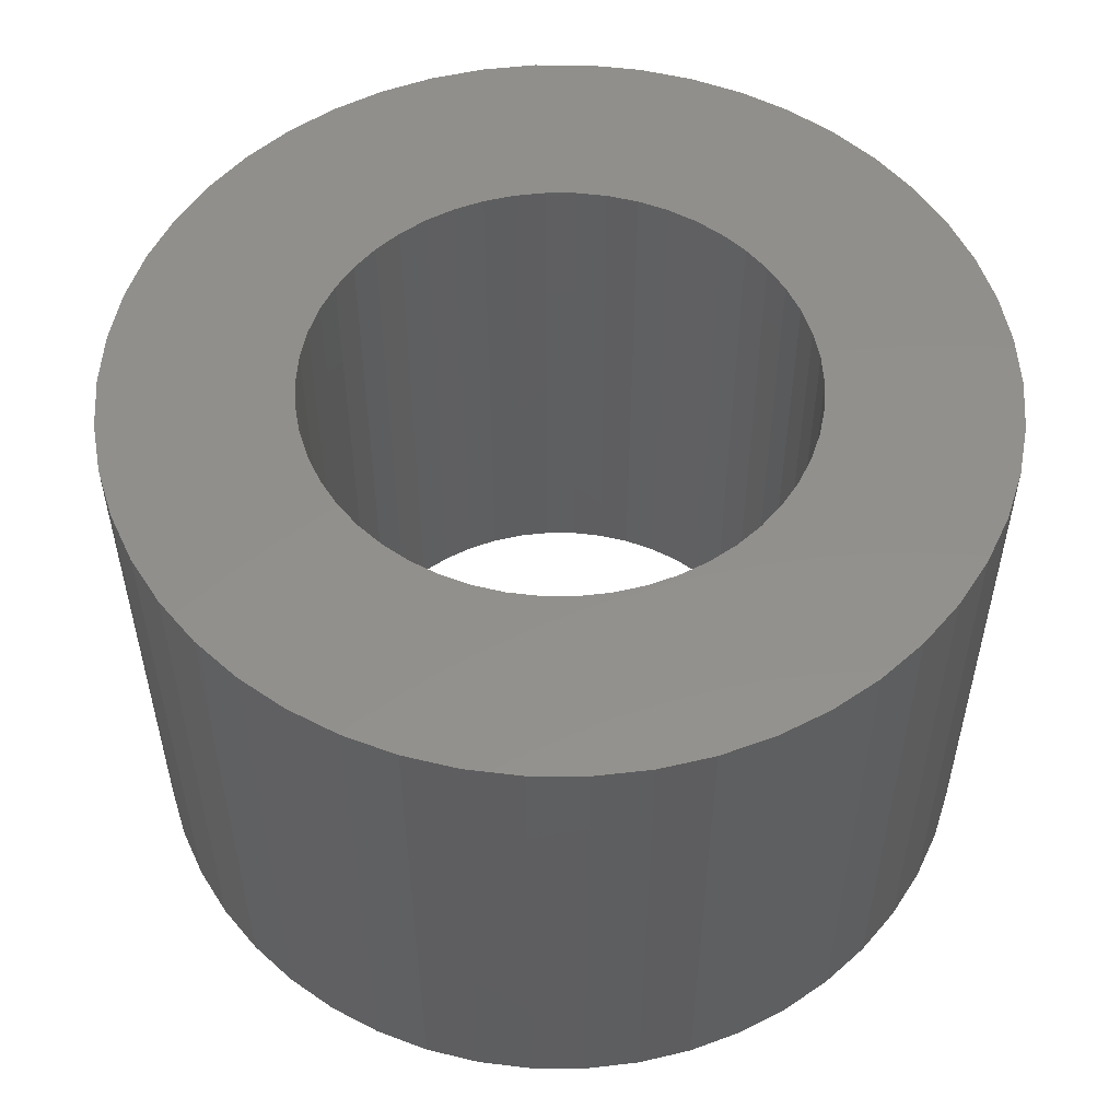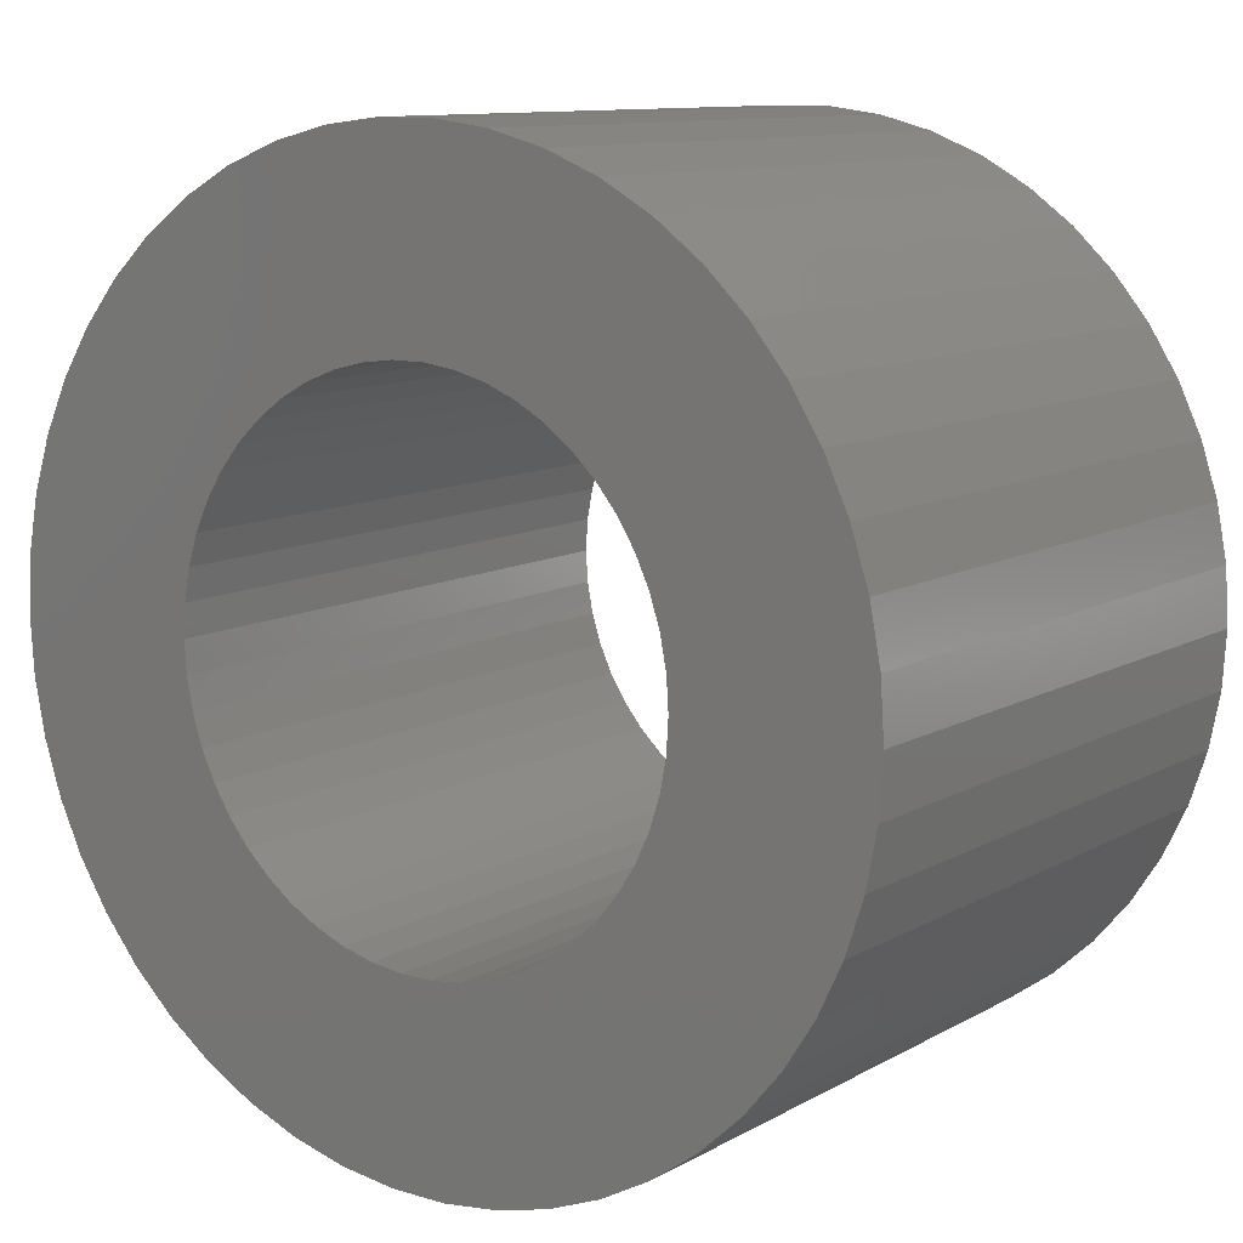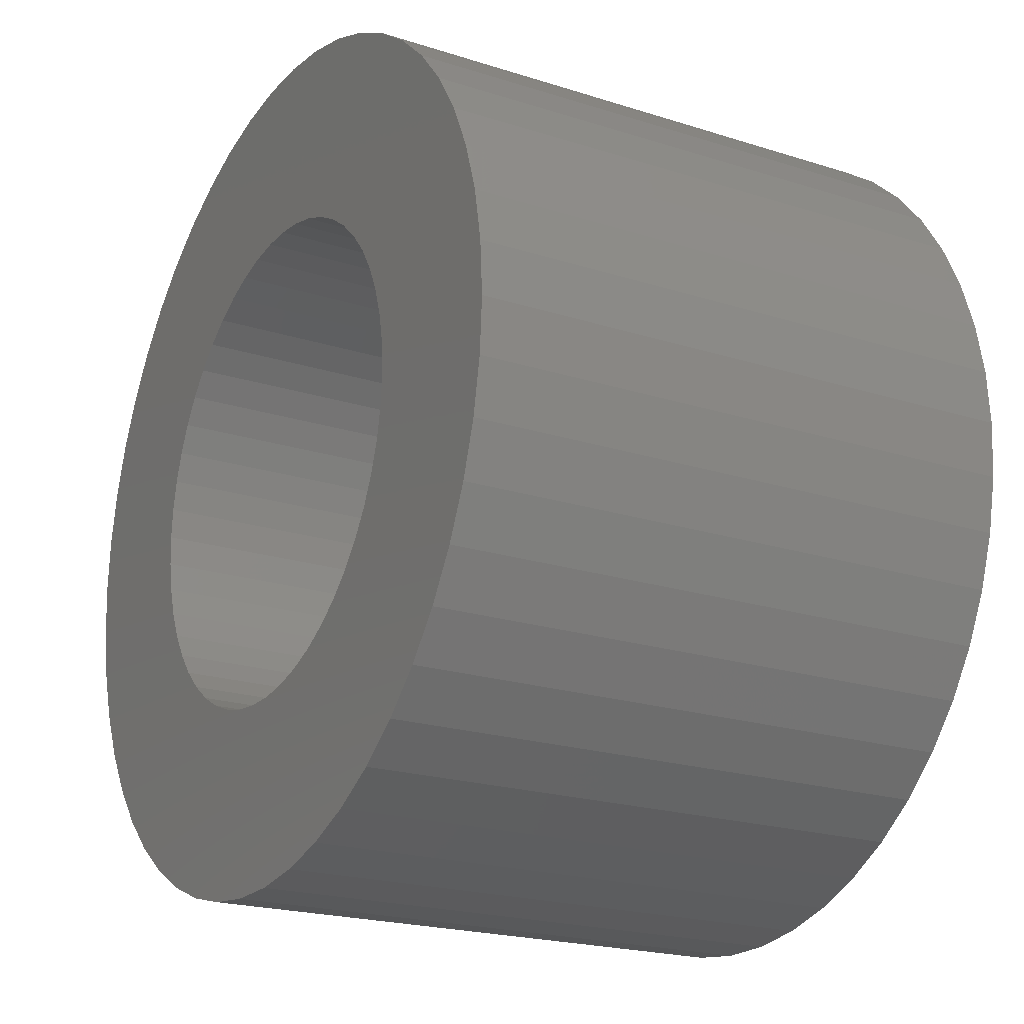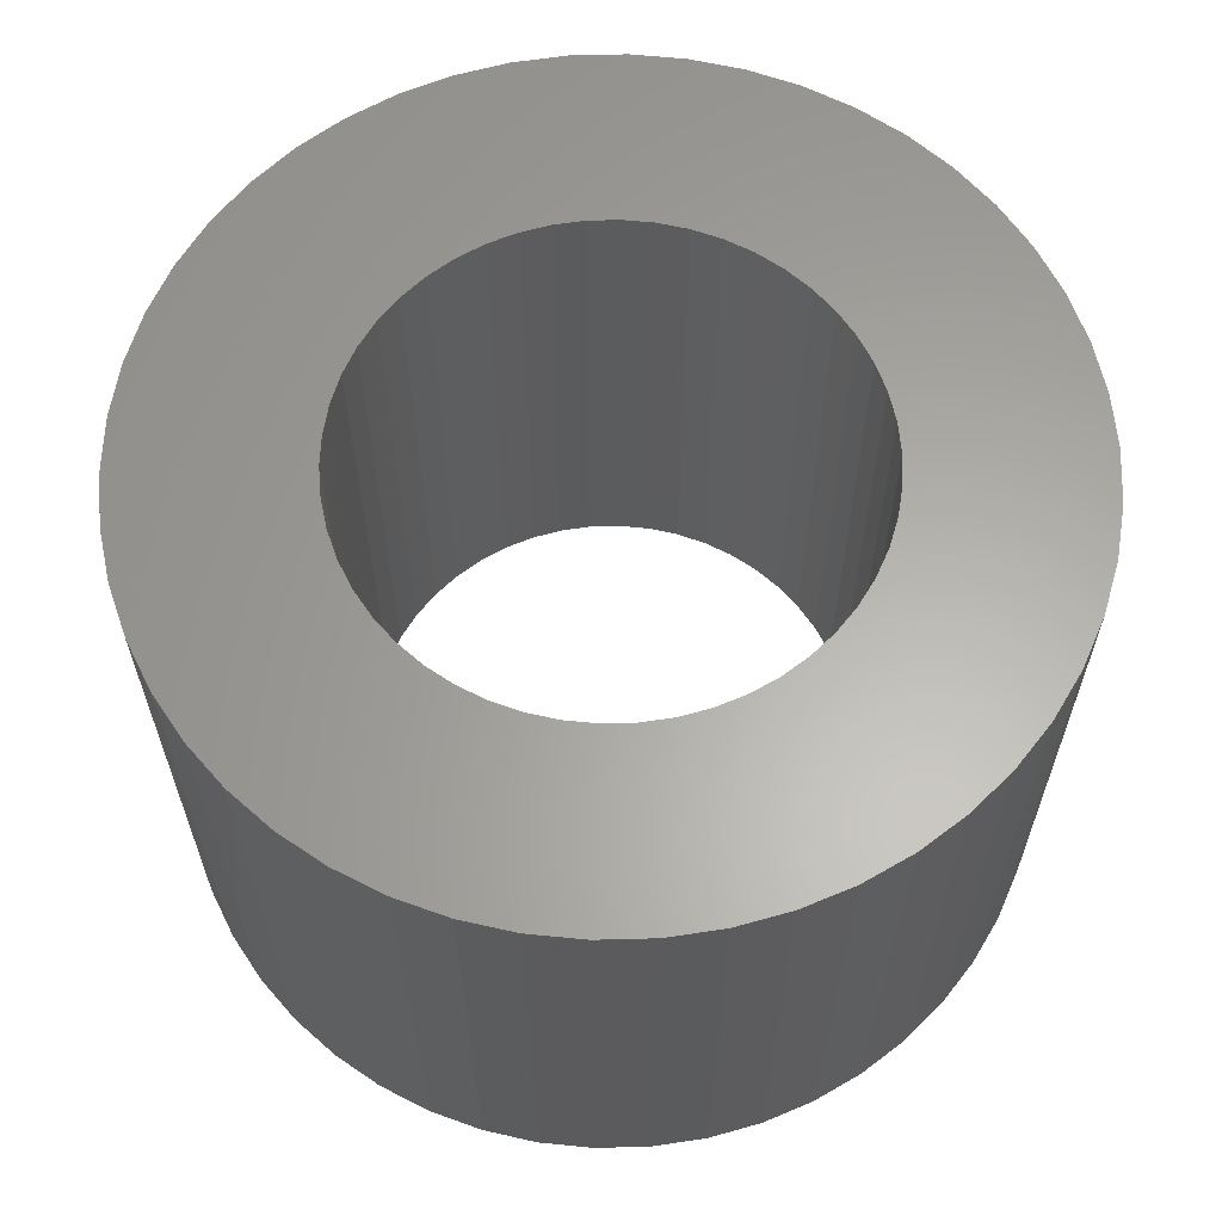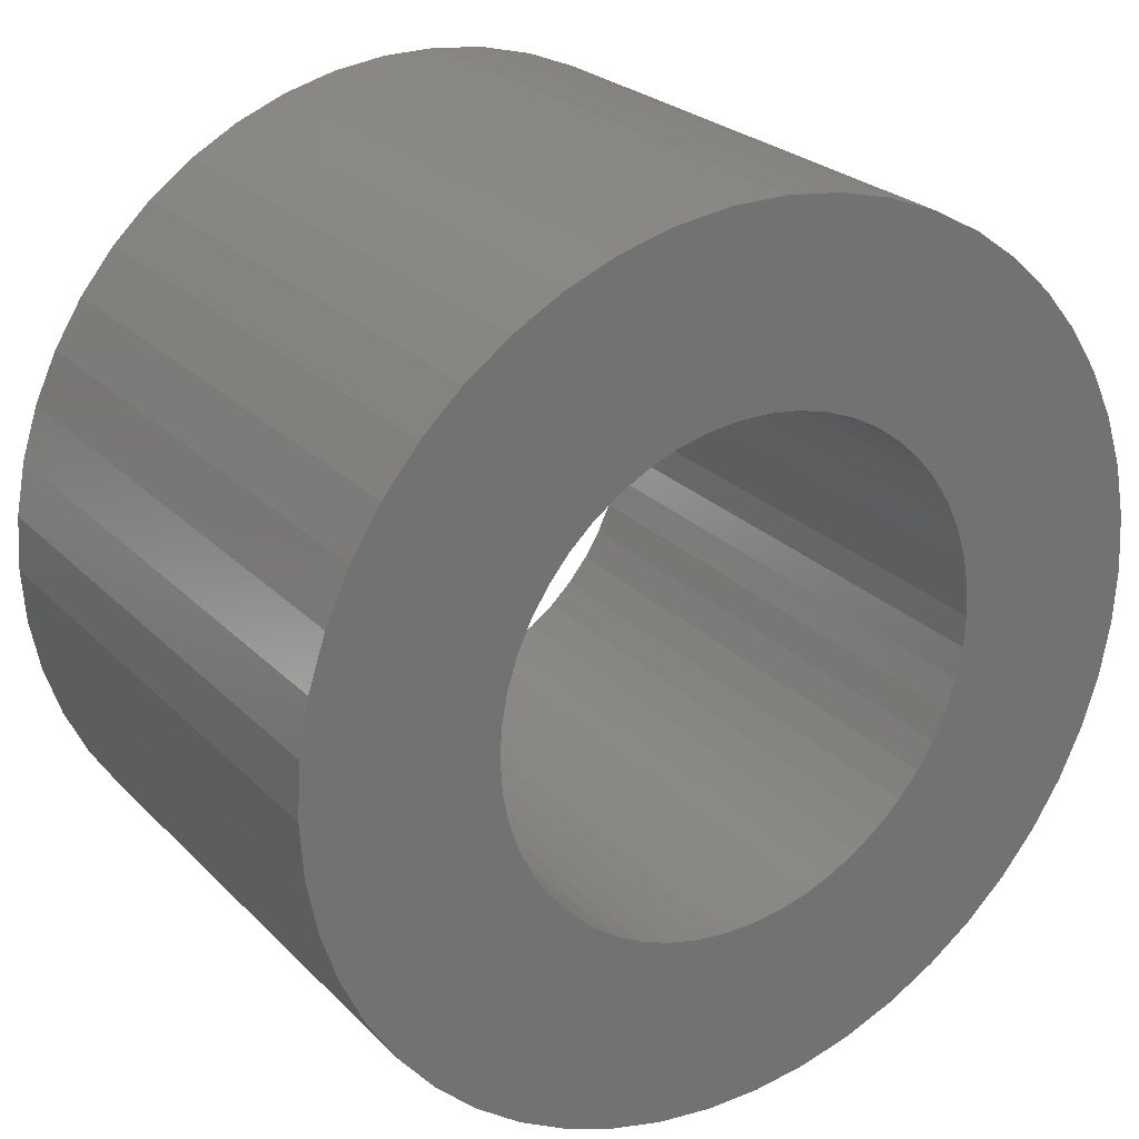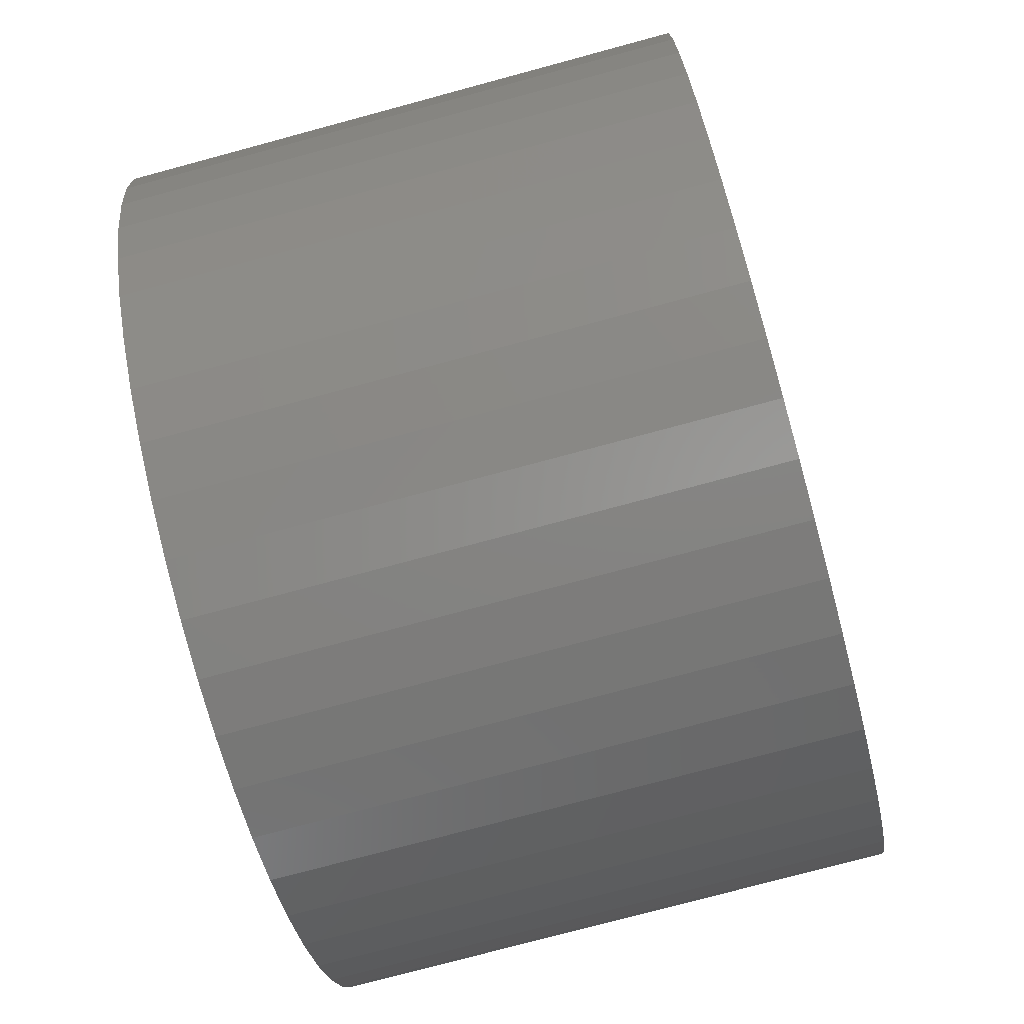
<metadata>
{"format":"stl","ext":"stl","renderer":"f3d","projection":"perspective","resolution":1024,"background":"white","views":[{"elev":53.3,"azim":151.4,"up":"+Z"},{"elev":10.8,"azim":36.3,"up":"+Y"},{"elev":-21.0,"azim":60.1,"up":"+Y"},{"elev":62.5,"azim":120.9,"up":"+Z"},{"elev":25.0,"azim":-32.9,"up":"+Y"},{"elev":-76.3,"azim":-74.9,"up":"+Y"}]}
</metadata>
<code>
# stl→obj: 200 verts, 400 faces
v 13.02 5.154 9
v 12.27 6.745 -9
v 12.27 6.745 9
v 13.02 5.154 -9
v 11.33 8.229 -9
v 11.33 8.229 9
v 5.961 12.67 -9
v 4.326 13.31 9
v 5.961 12.67 9
v 4.326 13.31 -9
v -4.326 13.31 -9
v -5.961 12.67 9
v -4.326 13.31 9
v -5.961 12.67 -9
v -13.02 5.154 -9
v -12.27 6.745 9
v -12.27 6.745 -9
v -13.02 5.154 9
v 13.89 -1.755 9
v 14 0 -9
v 14 0 9
v 13.89 -1.755 -9
v 10.21 9.584 -9
v 8.924 10.79 9
v 10.21 9.584 9
v 8.924 10.79 -9
v 0.8791 13.97 -9
v -0.8791 13.97 9
v 0.8791 13.97 9
v -0.8791 13.97 -9
v 7.502 11.82 -9
v 7.502 11.82 9
v -14 0 -9
v -13.89 1.755 9
v -13.89 1.755 -9
v -14 0 9
v -11.33 8.229 -9
v -10.21 9.584 9
v -10.21 9.584 -9
v -11.33 8.229 9
v -2.623 13.75 -9
v -2.623 13.75 9
v -8.924 10.79 -9
v -8.924 10.79 9
v 12.27 -6.745 9
v 13.02 -5.154 -9
v 13.02 -5.154 9
v 12.27 -6.745 -9
v -10.21 -9.584 -9
v -8.924 -10.79 9
v -10.21 -9.584 9
v -8.924 -10.79 -9
v -12.27 -6.745 -9
v -13.02 -5.154 9
v -13.02 -5.154 -9
v -12.27 -6.745 9
v 5.961 -12.67 -9
v 7.502 -11.82 9
v 5.961 -12.67 9
v 7.502 -11.82 -9
v 13.89 1.755 9
v 13.56 3.482 -9
v 13.56 3.482 9
v 13.89 1.755 -9
v 2.623 13.75 9
v 2.623 13.75 -9
v 8 0 9
v 7.937 1.003 9
v 7.749 1.99 9
v 7.937 -1.003 9
v 7.438 2.945 9
v 13.56 -3.482 9
v 7.01 3.854 9
v 7.749 -1.99 9
v 6.472 4.702 9
v 5.832 5.476 9
v 7.438 -2.945 9
v 5.099 6.164 9
v 4.287 6.755 9
v 3.406 7.239 9
v 2.472 7.608 9
v 1.499 7.858 9
v 0.5023 7.984 9
v -0.5023 7.984 9
v -1.499 7.858 9
v -2.472 7.608 9
v -3.406 7.239 9
v -4.287 6.755 9
v -7.502 11.82 9
v -5.099 6.164 9
v -5.832 5.476 9
v -6.472 4.702 9
v -7.01 3.854 9
v -7.438 2.945 9
v 7.01 -3.854 9
v 11.33 -8.229 9
v 6.472 -4.702 9
v 10.21 -9.584 9
v 5.832 -5.476 9
v 8.924 -10.79 9
v 5.099 -6.164 9
v 4.287 -6.755 9
v 3.406 -7.239 9
v 4.326 -13.31 9
v 2.472 -7.608 9
v 2.623 -13.75 9
v 1.499 -7.858 9
v 0.8791 -13.97 9
v 0.5023 -7.984 9
v -0.5023 -7.984 9
v -0.8791 -13.97 9
v -1.499 -7.858 9
v -2.623 -13.75 9
v -2.472 -7.608 9
v -4.326 -13.31 9
v -3.406 -7.239 9
v -5.961 -12.67 9
v -4.287 -6.755 9
v -7.502 -11.82 9
v -5.099 -6.164 9
v -5.832 -5.476 9
v -6.472 -4.702 9
v -11.33 -8.229 9
v -7.01 -3.854 9
v -7.438 -2.945 9
v -7.749 -1.99 9
v -13.56 -3.482 9
v -7.937 -1.003 9
v -13.89 -1.755 9
v -8 0 9
v -7.749 1.99 9
v -13.56 3.482 9
v -7.937 1.003 9
v -13.56 3.482 -9
v -7.502 11.82 -9
v 13.56 -3.482 -9
v 11.33 -8.229 -9
v 10.21 -9.584 -9
v -0.8791 -13.97 -9
v 0.8791 -13.97 -9
v -13.89 -1.755 -9
v 8 0 -9
v 7.937 -1.003 -9
v 7.749 -1.99 -9
v 7.937 1.003 -9
v 7.438 -2.945 -9
v 7.01 -3.854 -9
v 7.749 1.99 -9
v 6.472 -4.702 -9
v 5.832 -5.476 -9
v 8.924 -10.79 -9
v 7.438 2.945 -9
v 5.099 -6.164 -9
v 4.287 -6.755 -9
v 3.406 -7.239 -9
v 4.326 -13.31 -9
v 2.472 -7.608 -9
v 2.623 -13.75 -9
v 1.499 -7.858 -9
v 0.5023 -7.984 -9
v -0.5023 -7.984 -9
v -1.499 -7.858 -9
v -2.623 -13.75 -9
v -2.472 -7.608 -9
v -4.326 -13.31 -9
v -3.406 -7.239 -9
v -5.961 -12.67 -9
v -4.287 -6.755 -9
v -7.502 -11.82 -9
v -5.099 -6.164 -9
v -5.832 -5.476 -9
v -6.472 -4.702 -9
v -11.33 -8.229 -9
v -7.01 -3.854 -9
v -7.438 -2.945 -9
v 7.01 3.854 -9
v 6.472 4.702 -9
v 5.832 5.476 -9
v 5.099 6.164 -9
v 4.287 6.755 -9
v 3.406 7.239 -9
v 2.472 7.608 -9
v 1.499 7.858 -9
v 0.5023 7.984 -9
v -0.5023 7.984 -9
v -1.499 7.858 -9
v -2.472 7.608 -9
v -3.406 7.239 -9
v -4.287 6.755 -9
v -5.099 6.164 -9
v -5.832 5.476 -9
v -6.472 4.702 -9
v -7.01 3.854 -9
v -7.438 2.945 -9
v -7.749 1.99 -9
v -7.937 1.003 -9
v -8 0 -9
v -7.749 -1.99 -9
v -13.56 -3.482 -9
v -7.937 -1.003 -9
f 1 2 3
f 2 1 4
f 3 5 6
f 5 3 2
f 7 8 9
f 8 7 10
f 11 12 13
f 12 11 14
f 15 16 17
f 16 15 18
f 19 20 21
f 20 19 22
f 23 24 25
f 24 23 26
f 27 28 29
f 28 27 30
f 31 9 32
f 9 31 7
f 33 34 35
f 34 33 36
f 37 38 39
f 38 37 40
f 41 13 42
f 13 41 11
f 43 38 44
f 38 43 39
f 45 46 47
f 46 45 48
f 49 50 51
f 50 49 52
f 53 54 55
f 54 53 56
f 57 58 59
f 58 57 60
f 61 62 63
f 62 61 64
f 63 4 1
f 4 63 62
f 6 23 25
f 23 6 5
f 10 65 8
f 65 10 66
f 66 29 65
f 29 66 27
f 26 32 24
f 32 26 31
f 67 21 61
f 68 61 63
f 21 67 19
f 69 63 1
f 70 19 67
f 71 1 3
f 19 70 72
f 73 3 6
f 74 72 70
f 75 6 25
f 72 74 47
f 76 25 24
f 77 47 74
f 47 77 45
f 61 68 67
f 63 69 68
f 78 24 32
f 1 71 69
f 3 73 71
f 6 75 73
f 79 32 9
f 25 76 75
f 24 78 76
f 80 9 8
f 32 79 78
f 9 80 79
f 81 8 65
f 8 81 80
f 65 82 81
f 29 82 65
f 29 83 82
f 29 84 83
f 28 84 29
f 28 85 84
f 42 85 28
f 85 42 86
f 13 86 42
f 86 13 87
f 12 87 13
f 87 12 88
f 89 88 12
f 88 89 90
f 44 90 89
f 90 44 91
f 38 91 44
f 91 38 92
f 40 92 38
f 92 40 93
f 16 93 40
f 93 16 94
f 95 45 77
f 45 95 96
f 97 96 95
f 96 97 98
f 99 98 97
f 98 99 100
f 101 100 99
f 100 101 58
f 102 58 101
f 58 102 59
f 103 59 102
f 59 103 104
f 105 104 103
f 104 105 106
f 107 106 105
f 107 108 106
f 109 108 107
f 110 108 109
f 110 111 108
f 112 111 110
f 113 112 114
f 112 113 111
f 115 114 116
f 117 116 118
f 114 115 113
f 119 118 120
f 50 120 121
f 116 117 115
f 51 121 122
f 123 122 124
f 56 124 125
f 118 119 117
f 54 125 126
f 127 126 128
f 129 128 130
f 18 94 16
f 120 50 119
f 94 18 131
f 121 51 50
f 132 131 18
f 122 123 51
f 131 132 133
f 124 56 123
f 34 133 132
f 125 54 56
f 133 34 130
f 126 127 54
f 36 130 34
f 128 129 127
f 130 36 129
f 134 18 15
f 18 134 132
f 35 132 134
f 132 35 34
f 17 40 37
f 40 17 16
f 30 42 28
f 42 30 41
f 135 44 89
f 44 135 43
f 14 89 12
f 89 14 135
f 21 64 61
f 64 21 20
f 47 136 72
f 136 47 46
f 98 137 96
f 137 98 138
f 139 108 111
f 108 139 140
f 141 36 33
f 36 141 129
f 142 20 22
f 143 22 136
f 20 142 64
f 144 136 46
f 145 64 142
f 146 46 48
f 64 145 62
f 147 48 137
f 148 62 145
f 149 137 138
f 62 148 4
f 150 138 151
f 152 4 148
f 4 152 2
f 22 143 142
f 136 144 143
f 153 151 60
f 46 146 144
f 48 147 146
f 137 149 147
f 154 60 57
f 138 150 149
f 151 153 150
f 155 57 156
f 60 154 153
f 57 155 154
f 157 156 158
f 156 157 155
f 158 159 157
f 140 159 158
f 140 160 159
f 140 161 160
f 139 161 140
f 139 162 161
f 163 162 139
f 162 163 164
f 165 164 163
f 164 165 166
f 167 166 165
f 166 167 168
f 169 168 167
f 168 169 170
f 52 170 169
f 170 52 171
f 49 171 52
f 171 49 172
f 173 172 49
f 172 173 174
f 53 174 173
f 174 53 175
f 176 2 152
f 2 176 5
f 177 5 176
f 5 177 23
f 178 23 177
f 23 178 26
f 179 26 178
f 26 179 31
f 180 31 179
f 31 180 7
f 181 7 180
f 7 181 10
f 182 10 181
f 10 182 66
f 183 66 182
f 183 27 66
f 184 27 183
f 185 27 184
f 185 30 27
f 186 30 185
f 41 186 187
f 186 41 30
f 11 187 188
f 14 188 189
f 187 11 41
f 135 189 190
f 43 190 191
f 188 14 11
f 39 191 192
f 37 192 193
f 17 193 194
f 189 135 14
f 15 194 195
f 134 195 196
f 35 196 197
f 55 175 53
f 190 43 135
f 175 55 198
f 191 39 43
f 199 198 55
f 192 37 39
f 198 199 200
f 193 17 37
f 141 200 199
f 194 15 17
f 200 141 197
f 195 134 15
f 33 197 141
f 196 35 134
f 197 33 35
f 49 123 173
f 123 49 51
f 140 106 108
f 106 140 158
f 96 48 45
f 48 96 137
f 55 127 199
f 127 55 54
f 199 129 141
f 129 199 127
f 156 59 104
f 59 156 57
f 158 104 106
f 104 158 156
f 151 98 100
f 98 151 138
f 72 22 19
f 22 72 136
f 163 111 113
f 111 163 139
f 52 119 50
f 119 52 169
f 173 56 53
f 56 173 123
f 60 100 58
f 100 60 151
f 169 117 119
f 117 169 167
f 165 113 115
f 113 165 163
f 167 115 117
f 115 167 165
f 152 73 176
f 73 152 71
f 176 75 177
f 75 176 73
f 182 80 81
f 80 182 181
f 188 86 87
f 86 188 187
f 94 193 93
f 193 94 194
f 143 67 142
f 67 143 70
f 179 76 78
f 76 179 178
f 181 79 80
f 79 181 180
f 130 196 133
f 196 130 197
f 92 191 91
f 191 92 192
f 187 85 86
f 85 187 186
f 191 90 91
f 90 191 190
f 147 77 146
f 77 147 95
f 170 121 120
f 121 170 171
f 124 175 125
f 175 124 174
f 154 103 102
f 103 154 155
f 148 71 152
f 71 148 69
f 177 76 178
f 76 177 75
f 185 83 84
f 83 185 184
f 183 81 82
f 81 183 182
f 180 78 79
f 78 180 179
f 131 194 94
f 194 131 195
f 133 195 131
f 195 133 196
f 93 192 92
f 192 93 193
f 186 84 85
f 84 186 185
f 190 88 90
f 88 190 189
f 189 87 88
f 87 189 188
f 142 68 145
f 68 142 67
f 146 74 144
f 74 146 77
f 150 97 149
f 97 150 99
f 160 110 109
f 110 160 161
f 121 172 122
f 172 121 171
f 159 109 107
f 109 159 160
f 145 69 148
f 69 145 68
f 184 82 83
f 82 184 183
f 144 70 143
f 70 144 74
f 149 95 147
f 95 149 97
f 166 118 116
f 118 166 168
f 162 114 112
f 114 162 164
f 125 198 126
f 198 125 175
f 126 200 128
f 200 126 198
f 128 197 130
f 197 128 200
f 155 105 103
f 105 155 157
f 157 107 105
f 107 157 159
f 150 101 99
f 101 150 153
f 161 112 110
f 112 161 162
f 122 174 124
f 174 122 172
f 153 102 101
f 102 153 154
f 168 120 118
f 120 168 170
f 164 116 114
f 116 164 166

</code>
